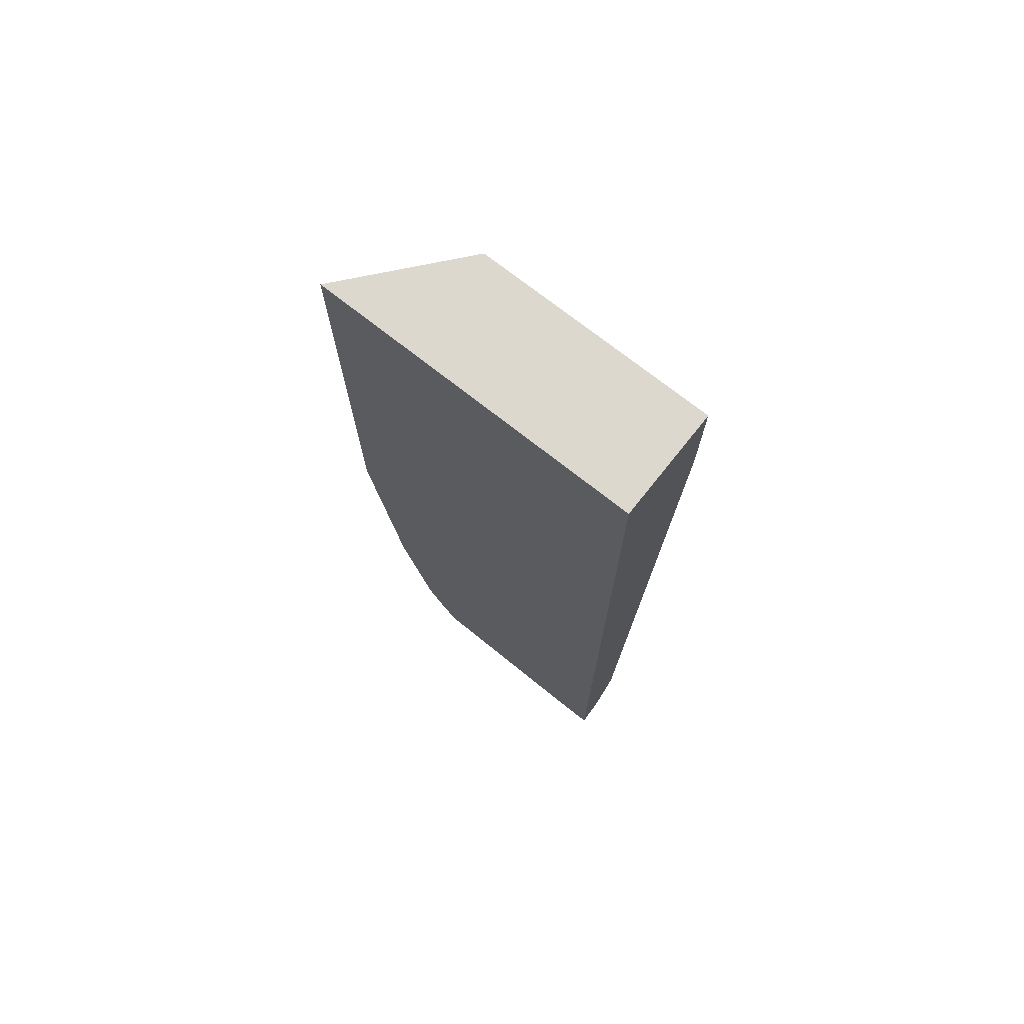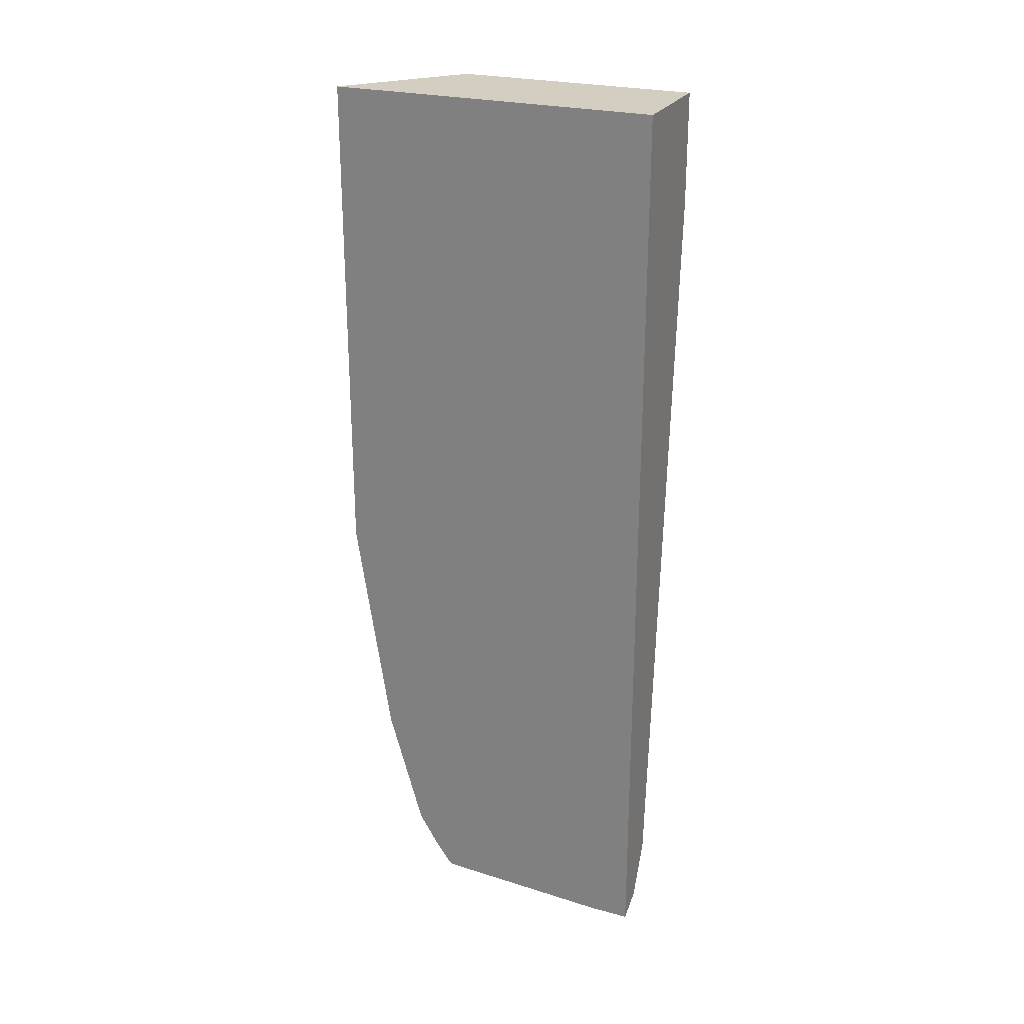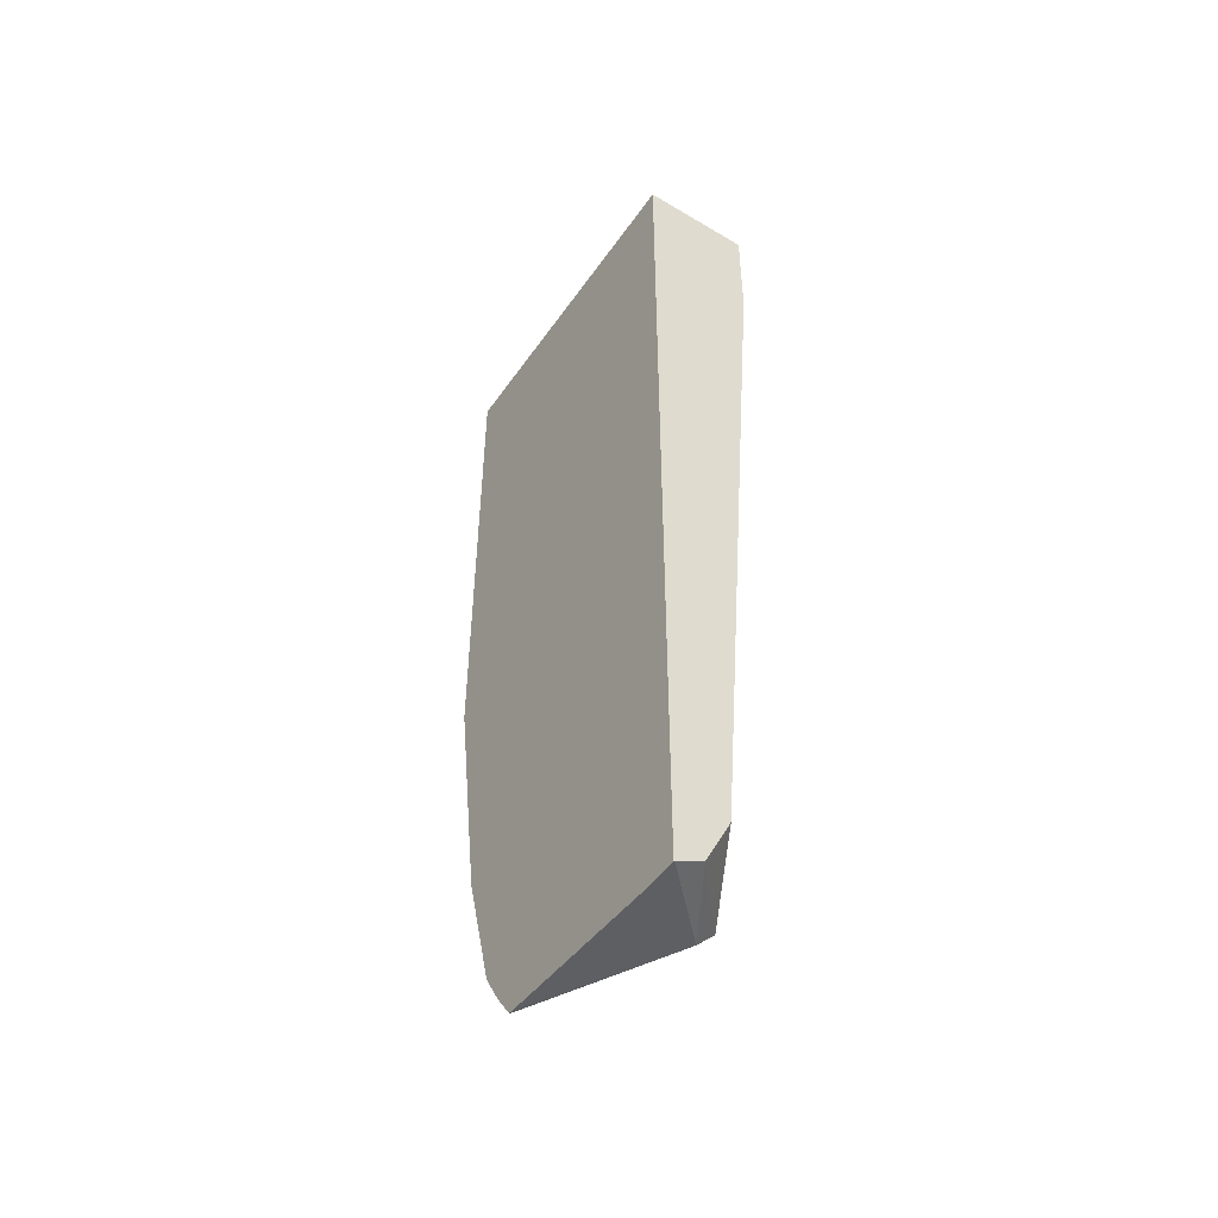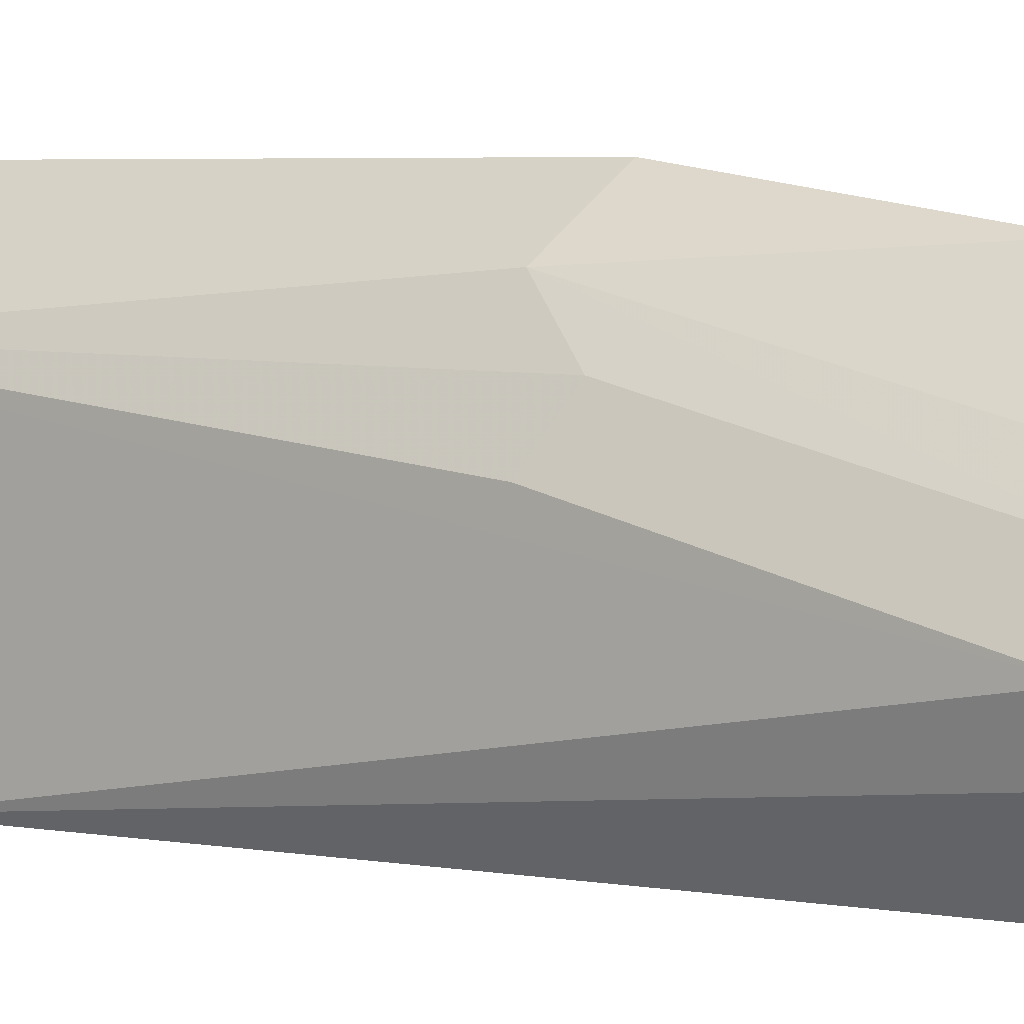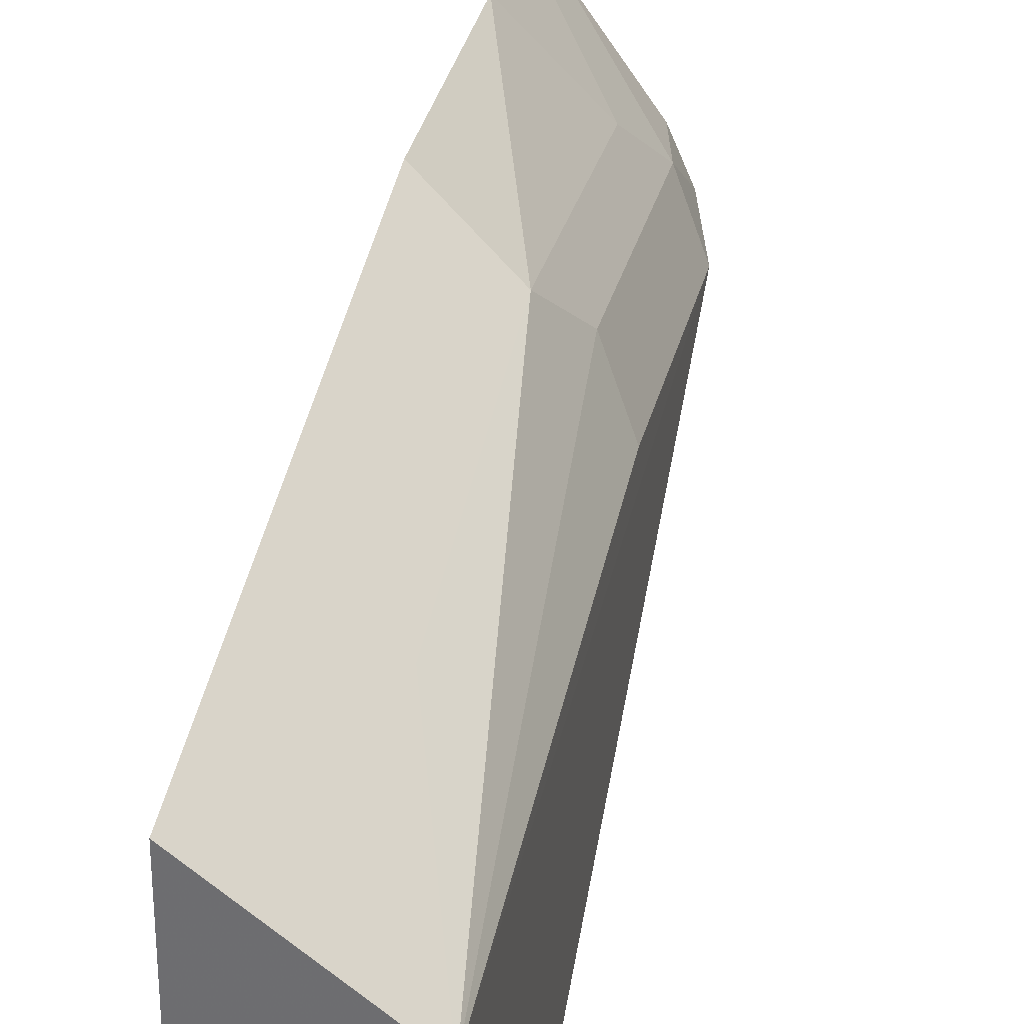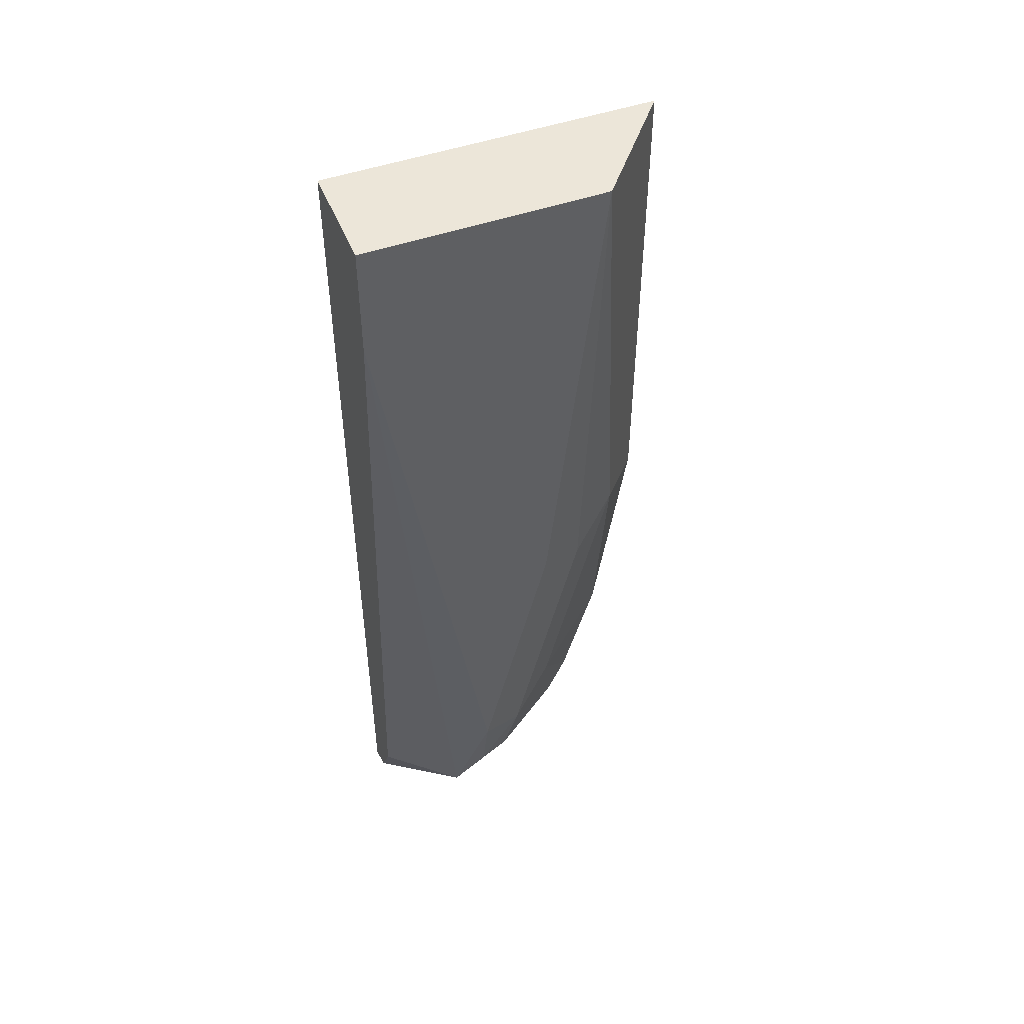
<metadata>
{"format":"obj","ext":"obj","renderer":"f3d","projection":"perspective","resolution":1024,"background":"white","views":[{"elev":72.6,"azim":-51.6,"up":"+Z"},{"elev":25.1,"azim":-66.6,"up":"+Z"},{"elev":-48.7,"azim":-33.4,"up":"+Z"},{"elev":4.6,"azim":123.9,"up":"+Y"},{"elev":34.5,"azim":9.3,"up":"+Y"},{"elev":48.7,"azim":68.6,"up":"+Z"}]}
</metadata>
<code>
v -0.4696 0.1342 -0.6927
v -0.4696 0.1513 -0.6927
v -0.4387 0.1664 -0.6883
v -0.4693 0.1342 -0.6926
v -0.4696 0.1342 -0.3055
v -0.4696 0.2263 -0.6887
v -0.4579 0.1342 -0.6869
v -0.469 0.2269 -0.6883
v -0.4387 0.1967 -0.6732
v -0.4312 0.1664 -0.6808
v -0.4235 0.1342 -0.3055
v -0.4696 0.2736 -0.3055
v -0.4696 0.2276 -0.6882
v -0.4508 0.1342 -0.6727
v -0.4696 0.2348 -0.6782
v -0.4639 0.232 -0.6757
v -0.4312 0.1816 -0.6694
v -0.4337 0.2017 -0.6455
v -0.4473 0.1342 -0.6656
v -0.4236 0.1816 -0.6354
v -0.4235 0.1342 -0.3523
v -0.4235 0.2351 -0.3055
v -0.4696 0.2736 -0.513
v -0.4438 0.2521 -0.3833
v -0.4696 0.2434 -0.6643
v -0.4438 0.2219 -0.6253
v -0.4438 0.2521 -0.5043
v -0.4337 0.232 -0.5245
v -0.4236 0.2118 -0.5144
v -0.4235 0.2345 -0.3063
v -0.4235 0.2344 -0.3064
v -0.4235 0.2119 -0.3327
v -0.4235 0.1816 -0.3629
v -0.4235 0.1513 -0.3629
v -0.4696 0.2585 -0.6117
f 15 25 16
f 12 22 24
f 12 27 23
f 12 24 27
f 11 30 22
f 10 20 21
f 11 32 31
f 11 33 32
f 11 34 33
f 11 21 34
f 10 21 19
f 16 25 18
f 11 31 30
f 17 18 20
f 22 28 27
f 18 26 27
f 23 27 35
f 22 27 24
f 10 17 20
f 22 29 28
f 20 34 21
f 20 33 34
f 18 25 26
f 20 32 33
f 20 30 31
f 20 22 30
f 20 29 22
f 18 29 20
f 18 28 29
f 18 27 28
f 20 31 32
f 10 19 14
f 3 6 8
f 9 16 18
f 25 35 26
f 1 2 3
f 1 3 4
f 1 4 7
f 1 7 14
f 1 14 19
f 1 19 21
f 1 21 11
f 1 11 5
f 1 5 12
f 1 12 23
f 1 23 35
f 1 35 25
f 1 25 15
f 9 18 17
f 1 15 13
f 1 6 2
f 2 6 3
f 3 7 4
f 3 8 9
f 3 9 10
f 3 10 7
f 5 11 22
f 5 22 12
f 6 13 8
f 7 10 14
f 8 13 15
f 8 15 16
f 8 16 9
f 9 17 10
f 1 13 6
f 26 35 27

</code>
